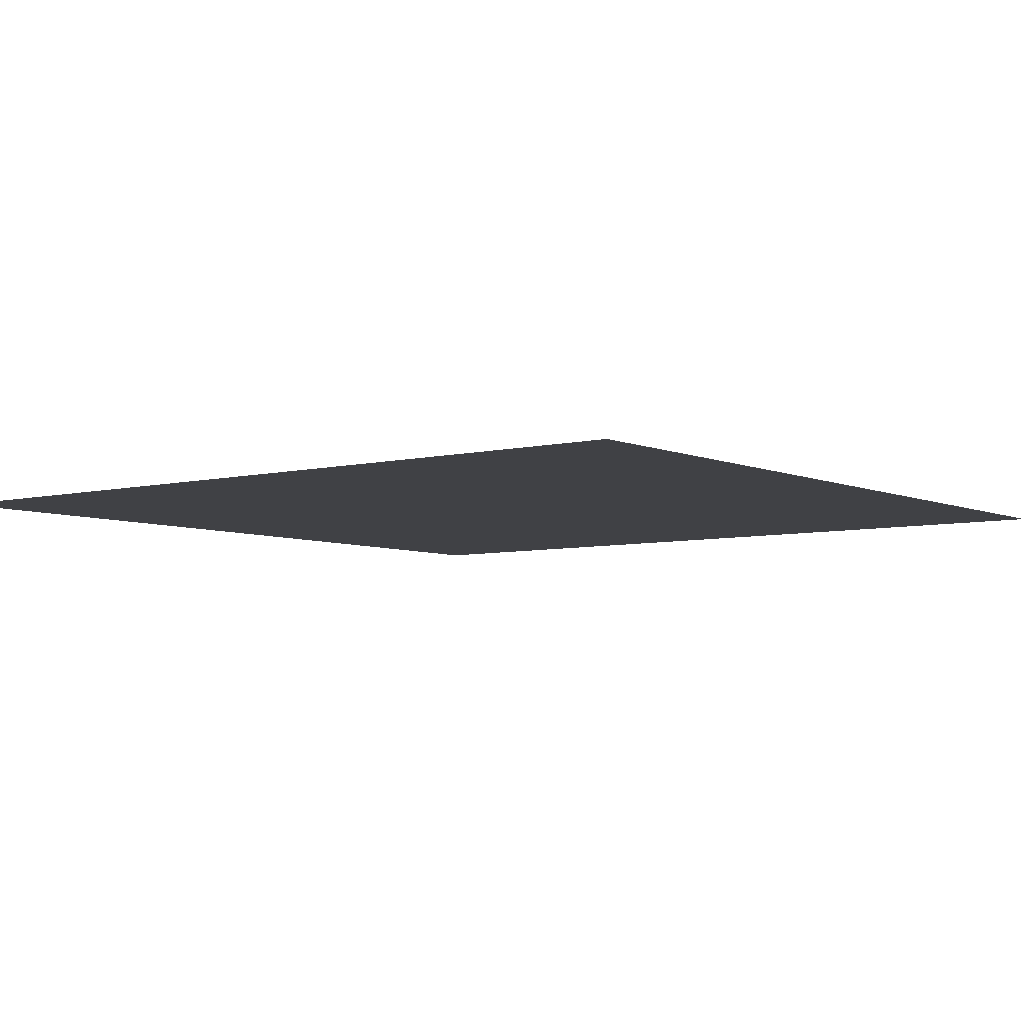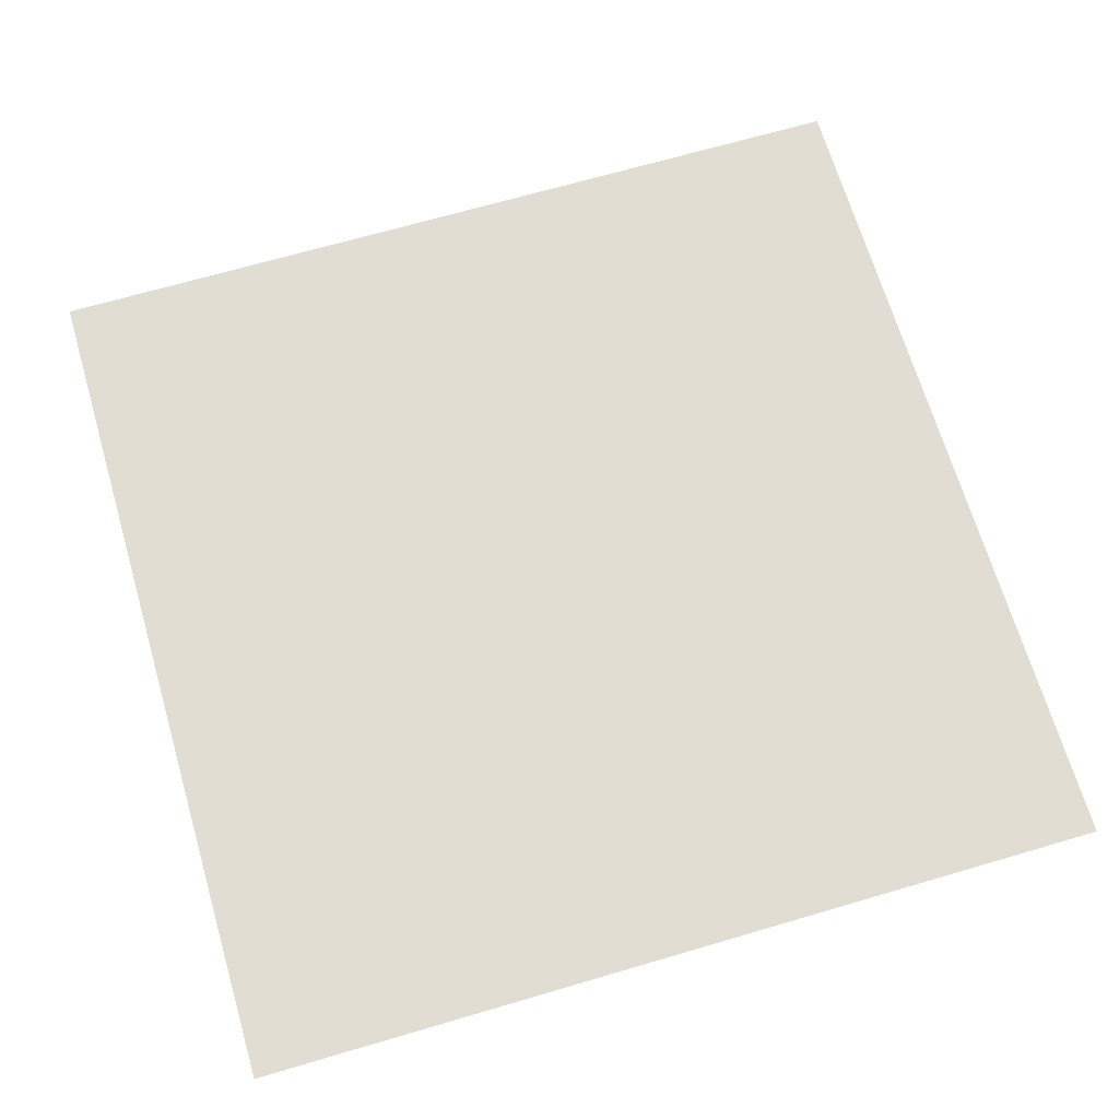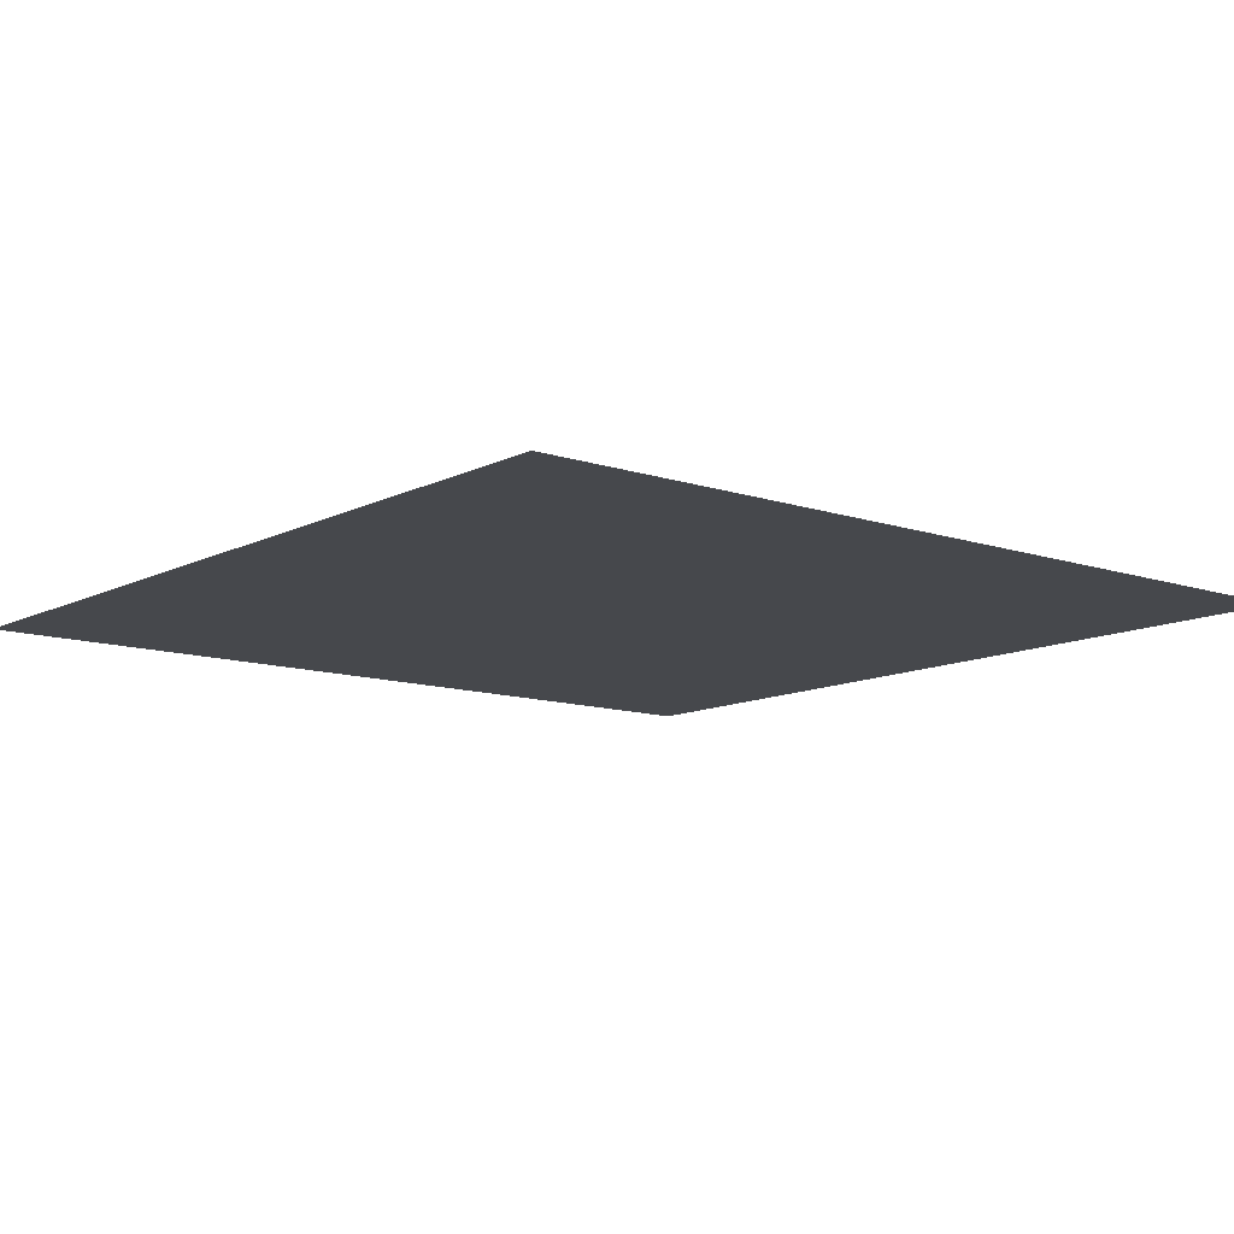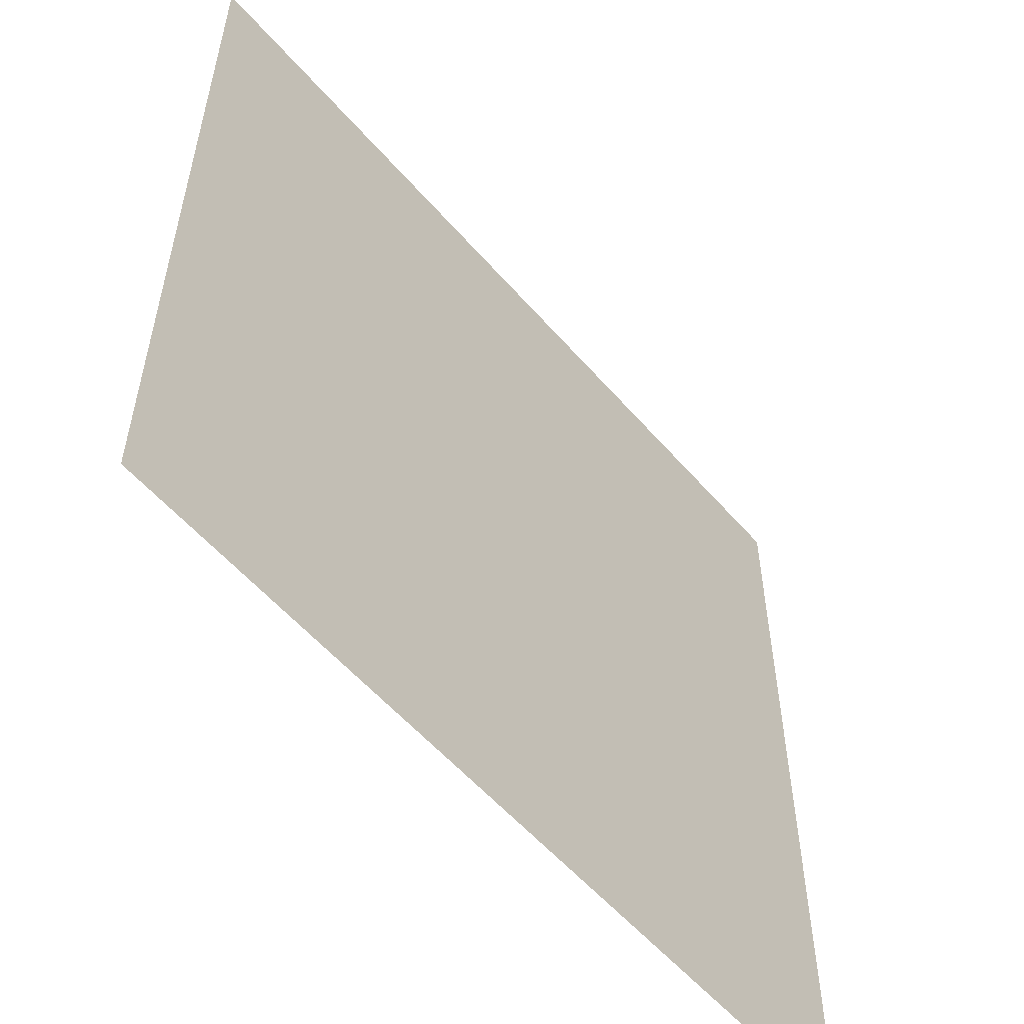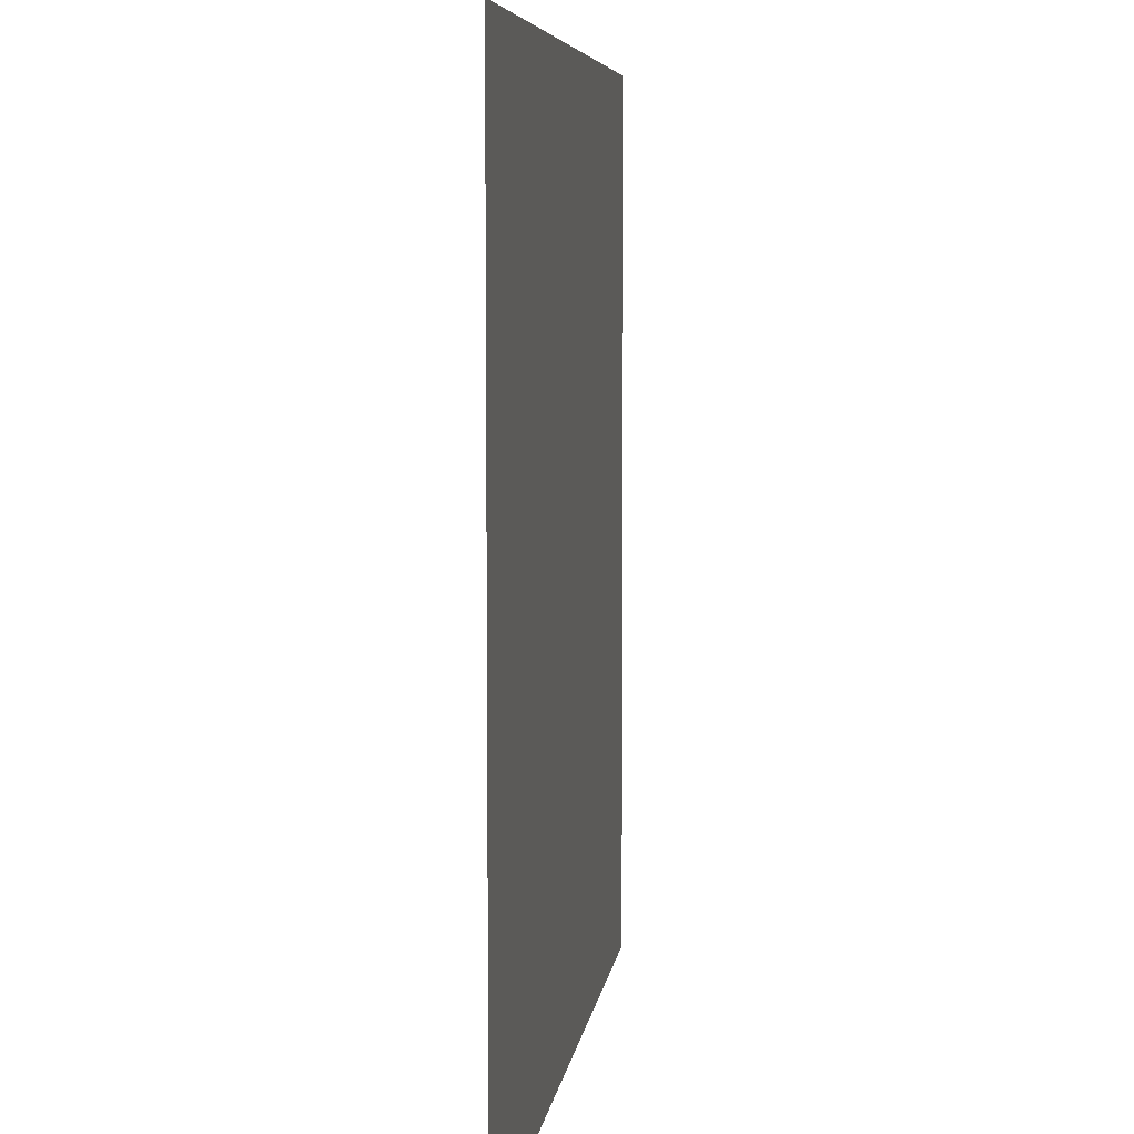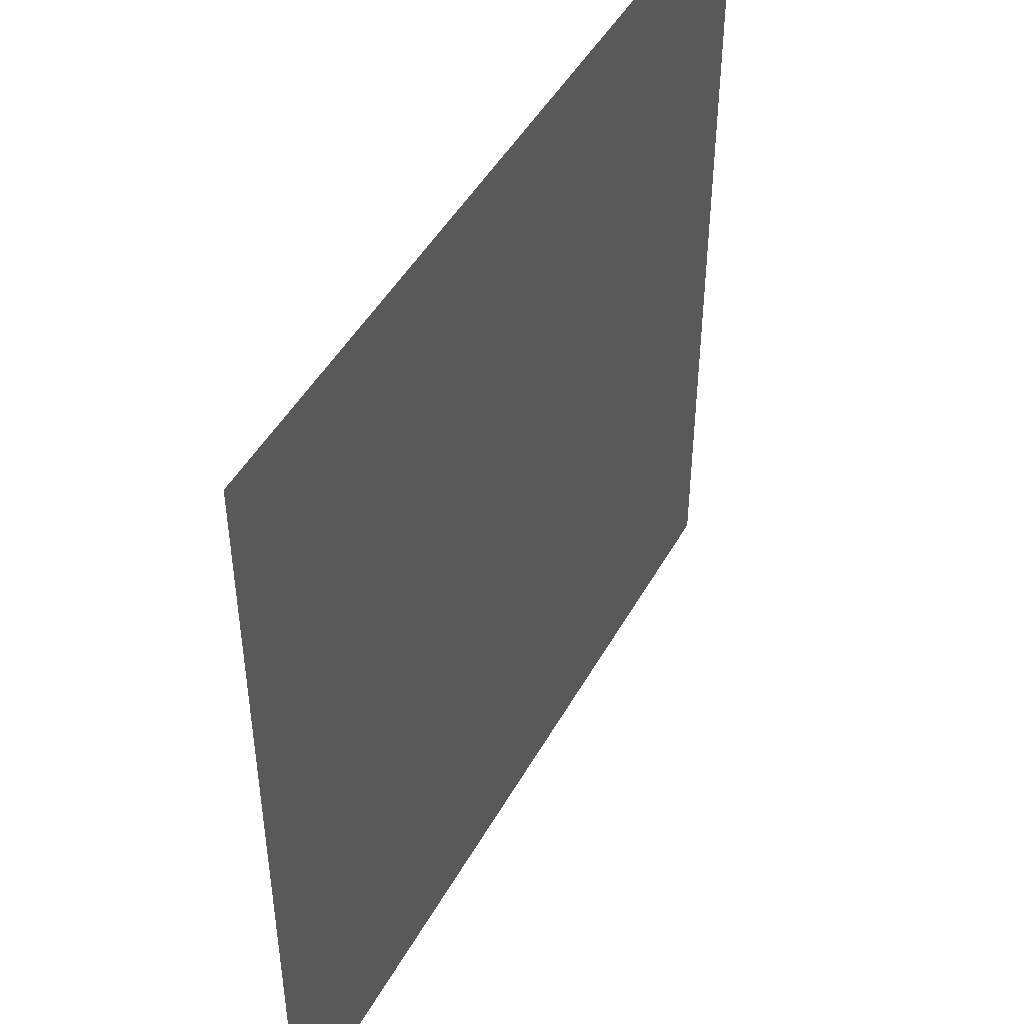
<metadata>
{"format":"obj","ext":"obj","renderer":"f3d","projection":"perspective","resolution":1024,"background":"white","views":[{"elev":-5.9,"azim":-52.6,"up":"+Y"},{"elev":68.1,"azim":163.6,"up":"+Y"},{"elev":-11.2,"azim":-129.3,"up":"+Y"},{"elev":-56.3,"azim":-49.7,"up":"+Z"},{"elev":6.4,"azim":97.3,"up":"+Z"},{"elev":47.0,"azim":-62.1,"up":"+Z"}]}
</metadata>
<code>
g Plane
v -0.5 0 -0.5
v 0.5 0 -0.5
v 0.5 0 0.5
v -0.5 0 0.5
f 4 3 2 1

</code>
